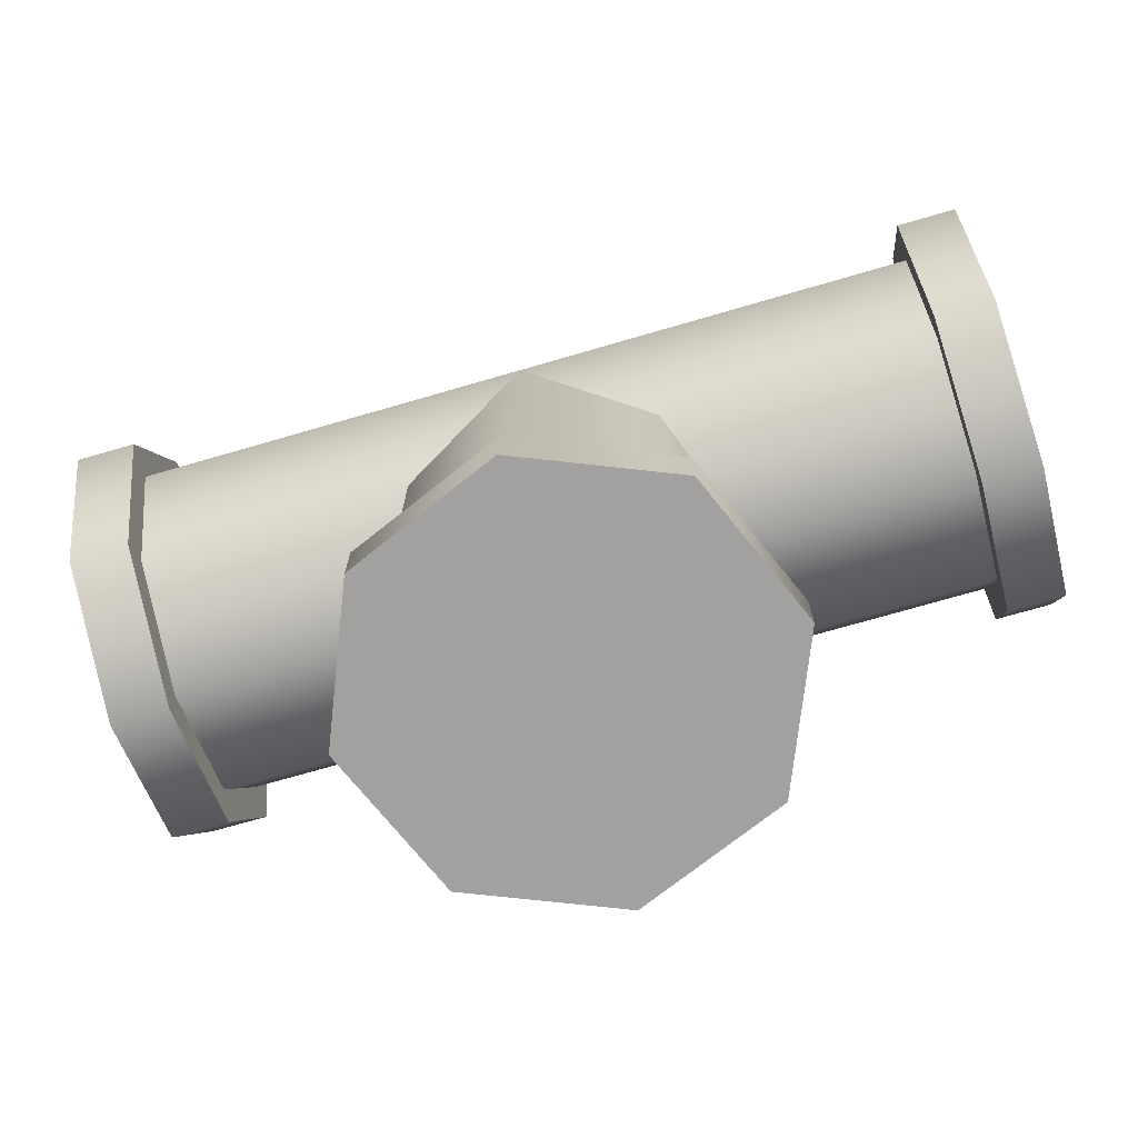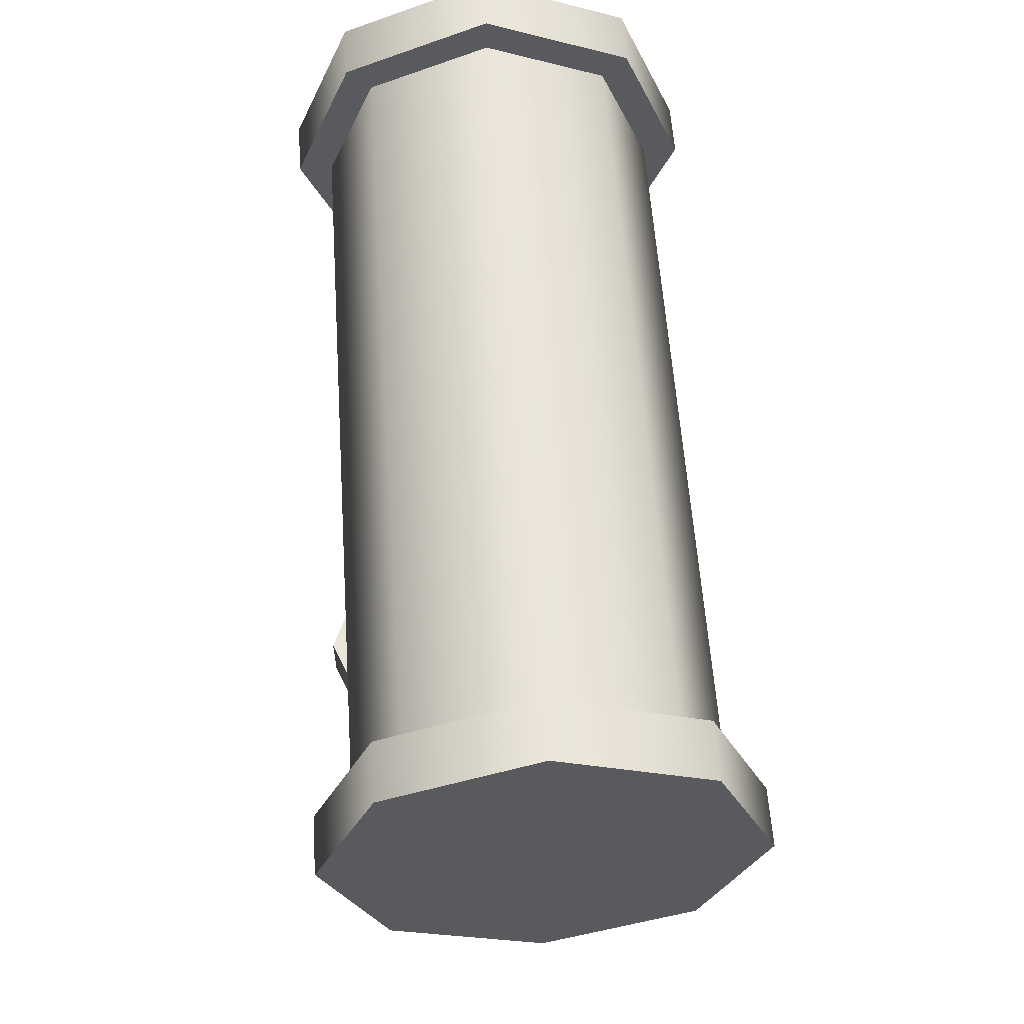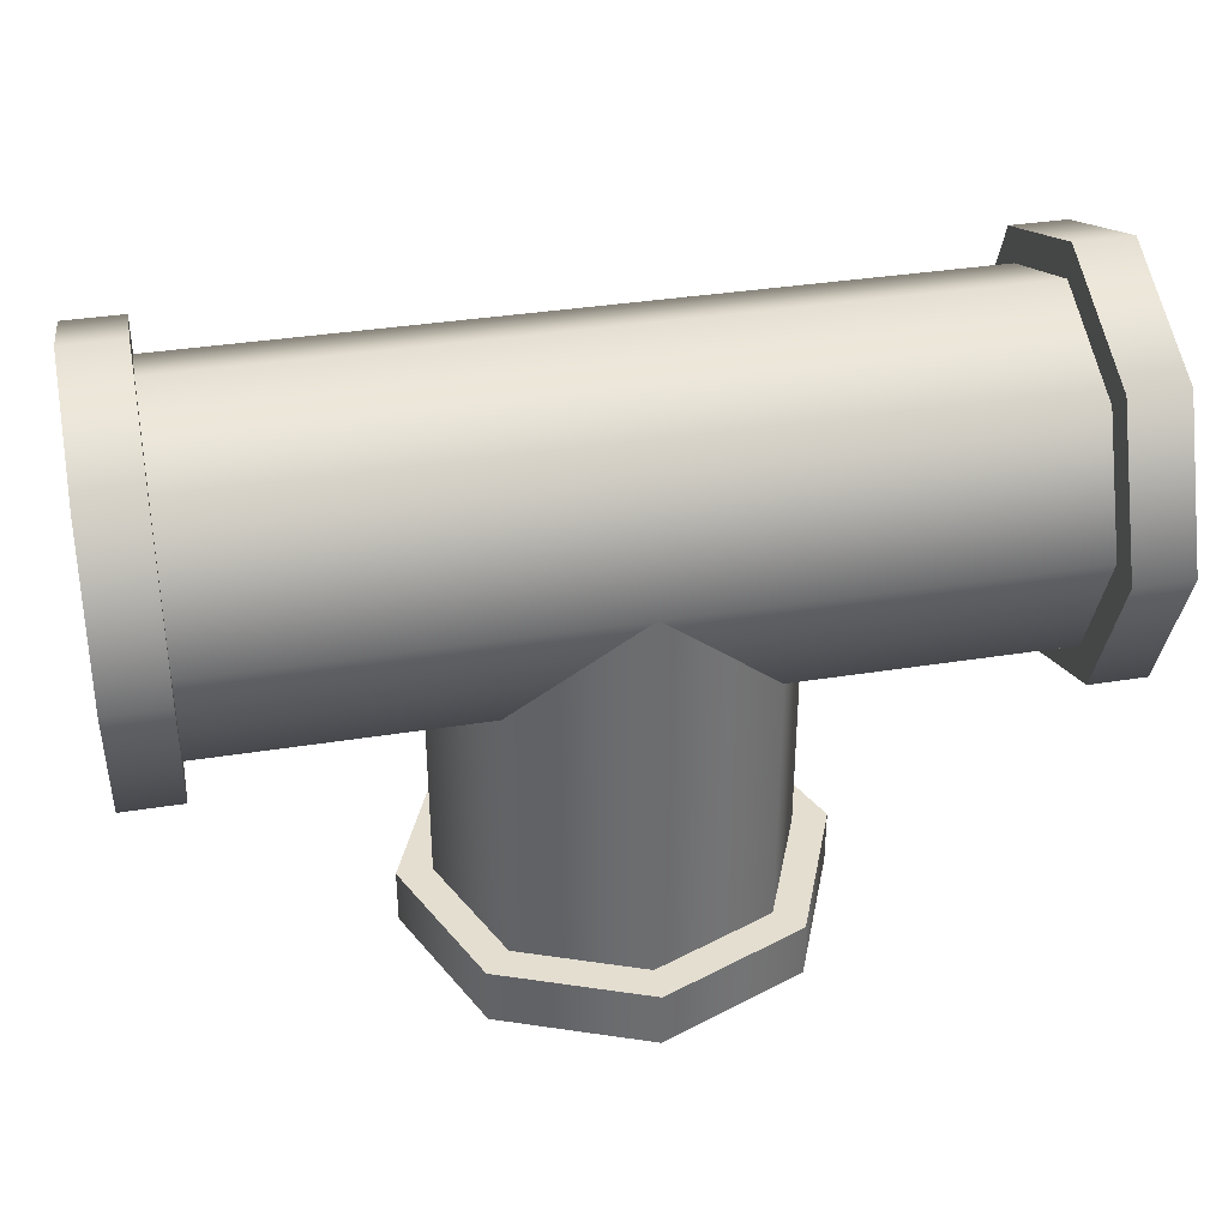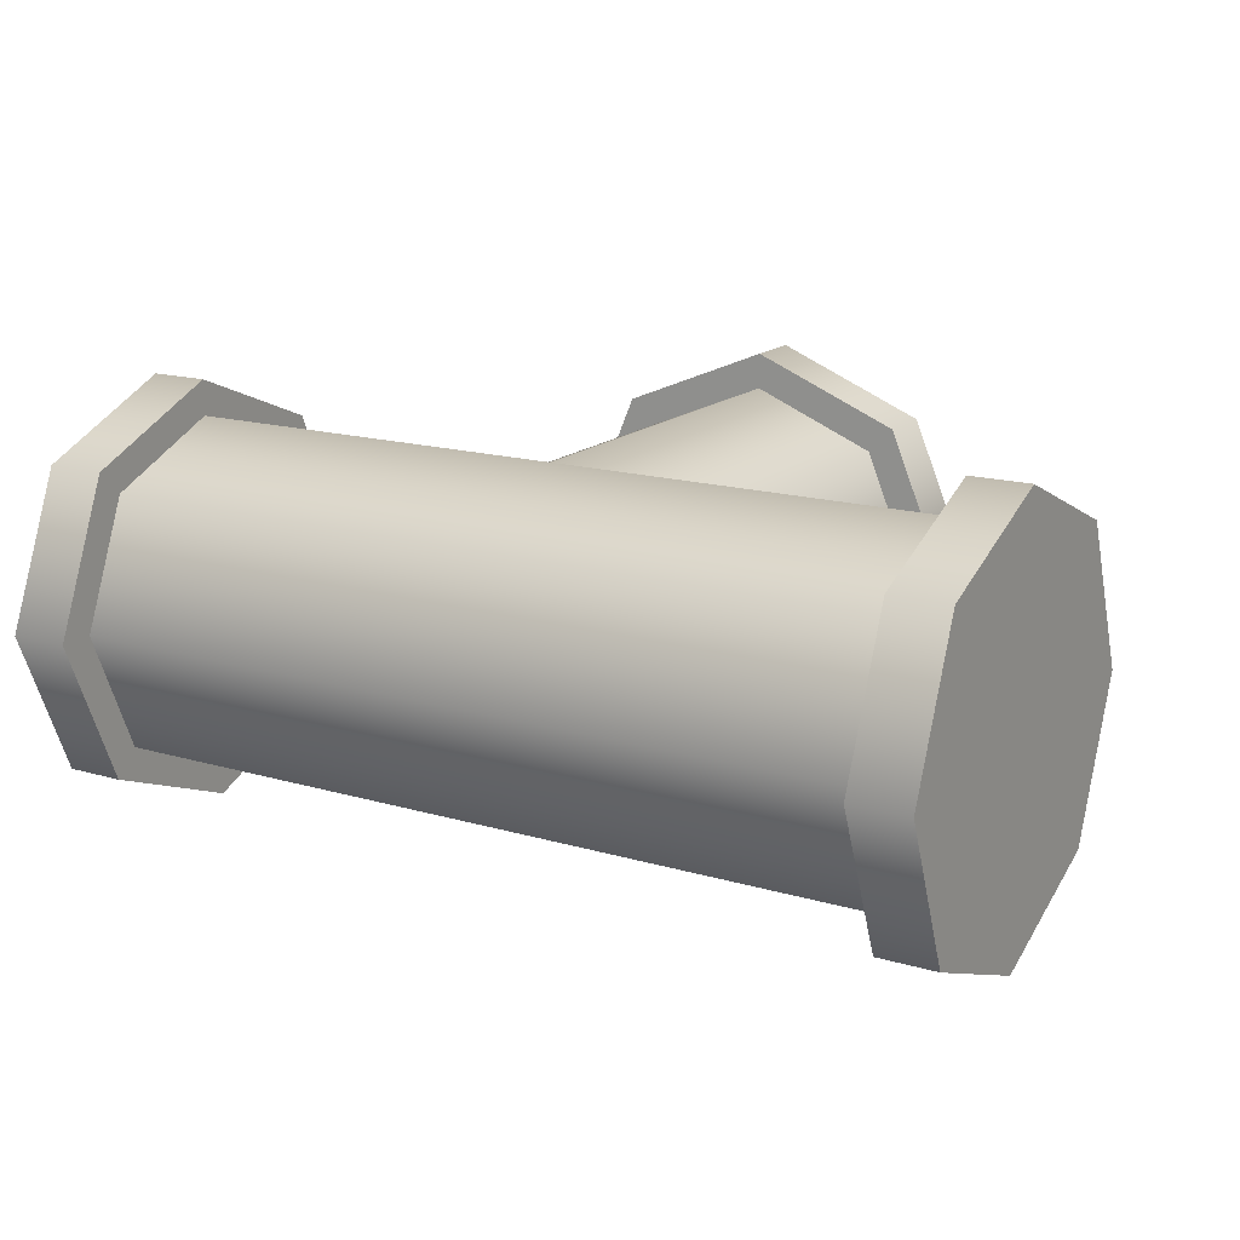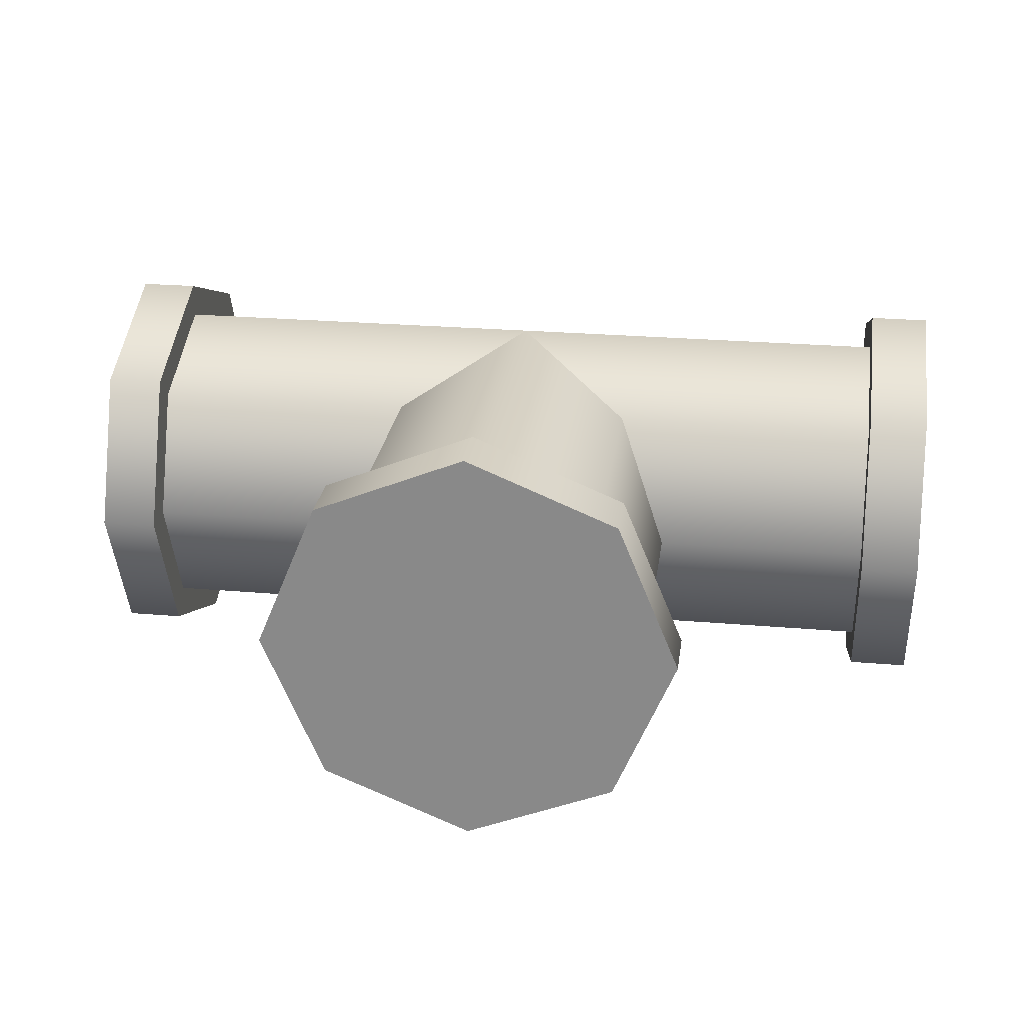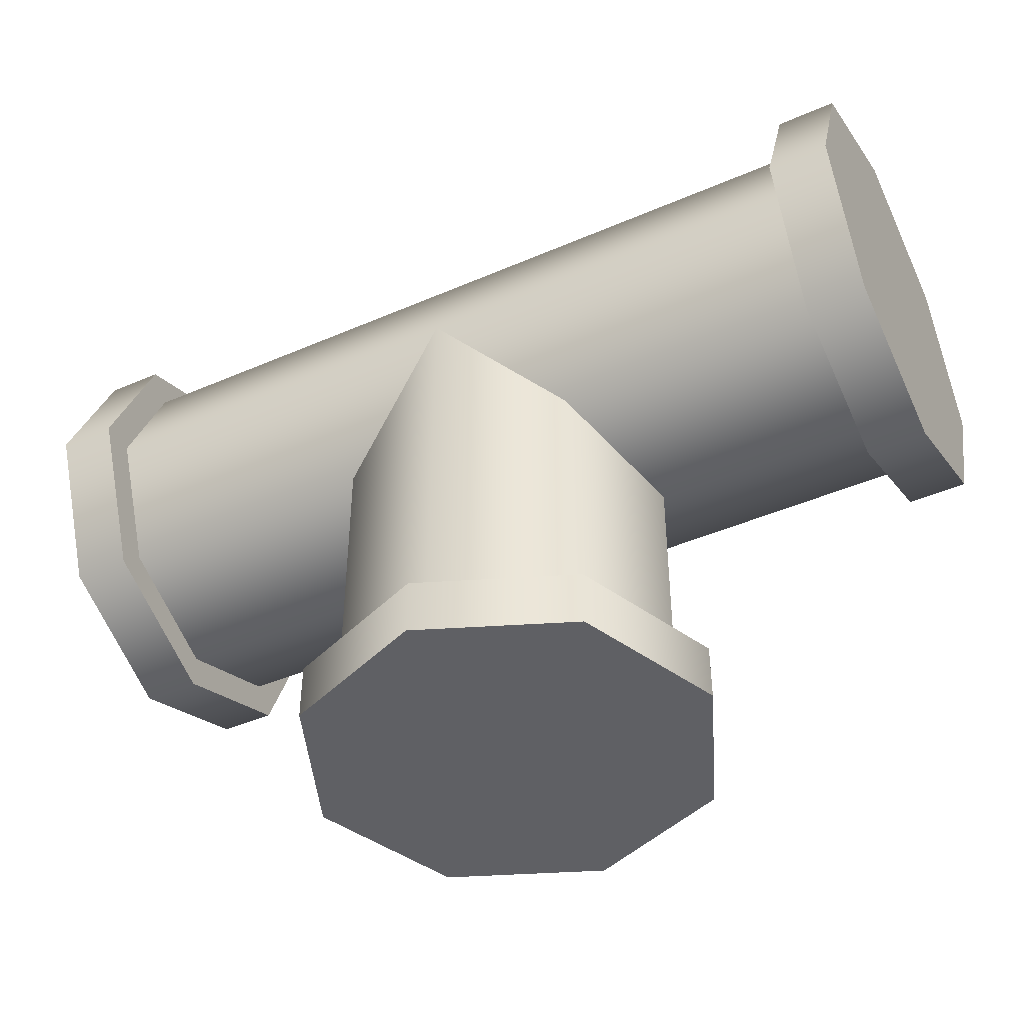
<metadata>
{"format":"obj","ext":"obj","renderer":"f3d","projection":"perspective","resolution":1024,"background":"white","views":[{"elev":-72.3,"azim":-163.8,"up":"+Y"},{"elev":58.0,"azim":-93.9,"up":"+Y"},{"elev":36.5,"azim":168.3,"up":"+Y"},{"elev":16.5,"azim":-149.1,"up":"+Z"},{"elev":25.6,"azim":7.9,"up":"+Z"},{"elev":-44.1,"azim":26.9,"up":"+Y"}]}
</metadata>
<code>
o PipeStraightShort_Cube.002
v 1.755 0.7781 0
v -1.757 0.7781 0
v -1.757 0.5502 0.5502
v 1.755 0.5502 0.5502
v -1.746 -0.6612 0.6612
v -2.001 -0.6612 0.6612
v -2.001 -0.9351 -0
v -1.746 -0.9351 -0
v 1.755 -0.5502 -0.5502
v 1.755 -0.7781 -0
v -1.757 -0.7781 -0
v -1.757 -0.5502 -0.5502
v 1.755 0.5502 -0.5502
v -1.757 0.5502 -0.5502
v -1.746 -0.6612 -0.6612
v -2.001 -0.6612 -0.6612
v -2.001 1e-06 -0.9351
v -1.746 1e-06 -0.9351
v 1.744 0 0
v 1.744 -0 0.9351
v 1.744 0.6612 0.6612
v 1.744 0.9351 0
v 1.744 1e-06 -0.9351
v 1.744 0.6612 -0.6612
v 1.744 -0.6612 -0.6612
v 1.744 -0.9351 -0
v -1.746 -0 0.9351
v -2.001 -0 0.9351
v 1.744 -0.6612 0.6612
v 2.005 0 0
v 2.005 0.9351 0
v 2.005 0.6612 0.6612
v 2.005 -0 0.9351
v 2.005 1e-06 -0.9351
v 2.005 0.6612 -0.6612
v 2.005 -0.6612 -0.6612
v 2.005 -0.9351 -0
v -2.001 0 0
v -2.001 0.9351 0
v -2.001 0.6612 -0.6612
v -2.001 0.6612 0.6612
v 2.005 -0.6612 0.6612
v -1.757 1e-06 -0.7781
v 1.755 1e-06 -0.7781
v -1.746 0.9351 0
v -1.746 0.6612 0.6612
v -1.746 0.6612 -0.6612
v 1.755 -0 0.7781
v -1.757 -0 0.7781
v -1.746 0 0
v 1.755 -0.5502 0.5502
v -1.757 -0.5502 0.5502
f 1 2 3 4
f 5 6 7 8
f 9 10 11 12
f 13 14 2 1
f 15 16 17 18
f 19 20 21 22
f 23 19 22 24
f 25 26 19 23
f 27 28 6 5
f 26 29 20 19
f 30 31 32 33
f 34 35 31 30
f 36 34 30 37
f 17 38 39 40
f 38 28 41 39
f 37 30 33 42
f 9 12 43 44
f 45 39 41 46
f 46 41 28 27
f 23 24 35 34
f 29 26 37 42
f 25 23 34 36
f 21 20 33 32
f 24 22 31 35
f 26 25 36 37
f 8 7 16 15
f 22 21 32 31
f 20 29 42 33
f 47 40 39 45
f 48 4 3 49
f 50 45 46 27
f 51 48 49 52
f 8 50 27 5
f 10 51 52 11
f 18 17 40 47
f 7 6 28 38
f 18 47 45 50
f 15 18 50 8
f 16 7 38 17
f 44 43 14 13
o PipeStraightShort_Cube.001_PipeStraightShort_Cube.003
v 0 -0 0.7781
v 0 -1.757 0.7781
v 0.5502 -1.757 0.5502
v 0.5502 -0 0.5502
v 0.6612 -1.746 -0.6612
v 0.6612 -2.001 -0.6612
v -0 -2.001 -0.9351
v -0 -1.746 -0.9351
v -0.5502 -0 -0.5502
v -0 -0 -0.7781
v -0 -1.757 -0.7781
v -0.5502 -1.757 -0.5502
v -0.5502 -0 0.5502
v -0.5502 -1.757 0.5502
v -0.6612 -1.746 -0.6612
v -0.6612 -2.001 -0.6612
v -0.9351 -2.001 1e-06
v -0.9351 -1.746 1e-06
v 0.9351 -1.746 -0
v 0.9351 -2.001 -0
v -0 -2.001 -0
v 0 -2.001 0.9351
v -0.6612 -2.001 0.6612
v 0.6612 -2.001 0.6612
v -0.7781 -1.757 1e-06
v -0.7781 -0 1e-06
v 0 -1.746 0.9351
v 0.6612 -1.746 0.6612
v -0.6612 -1.746 0.6612
v 0.7781 -0 -0
v 0.7781 -1.757 -0
v -0 -1.746 -0
v 0.5502 -0 -0.5502
v 0.5502 -1.757 -0.5502
f 53 54 55 56
f 57 58 59 60
f 61 62 63 64
f 65 66 54 53
f 67 68 69 70
f 71 72 58 57
f 69 73 74 75
f 73 72 76 74
f 61 64 77 78
f 79 74 76 80
f 80 76 72 71
f 60 59 68 67
f 81 75 74 79
f 82 56 55 83
f 84 79 80 71
f 85 82 83 86
f 60 84 71 57
f 62 85 86 63
f 70 69 75 81
f 59 58 72 73
f 70 81 79 84
f 67 70 84 60
f 68 59 73 69
f 78 77 66 65

</code>
